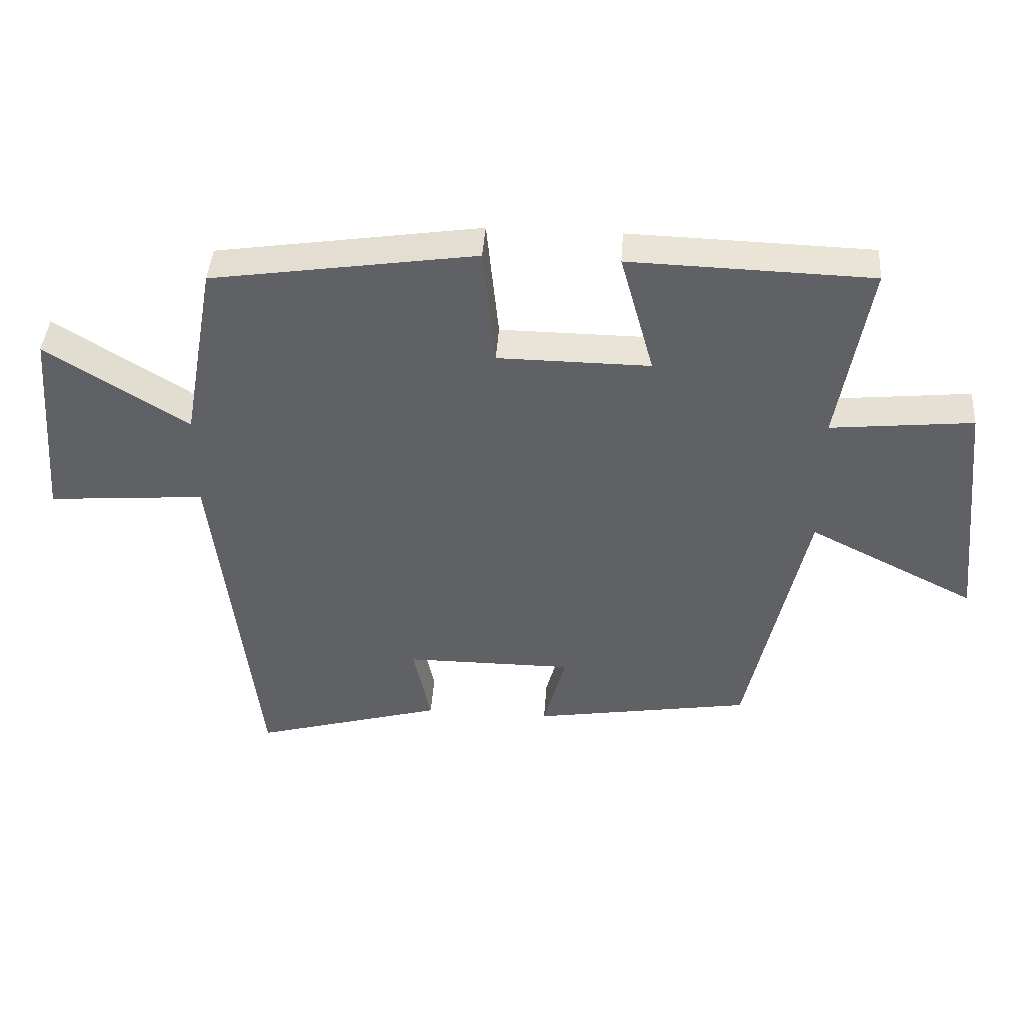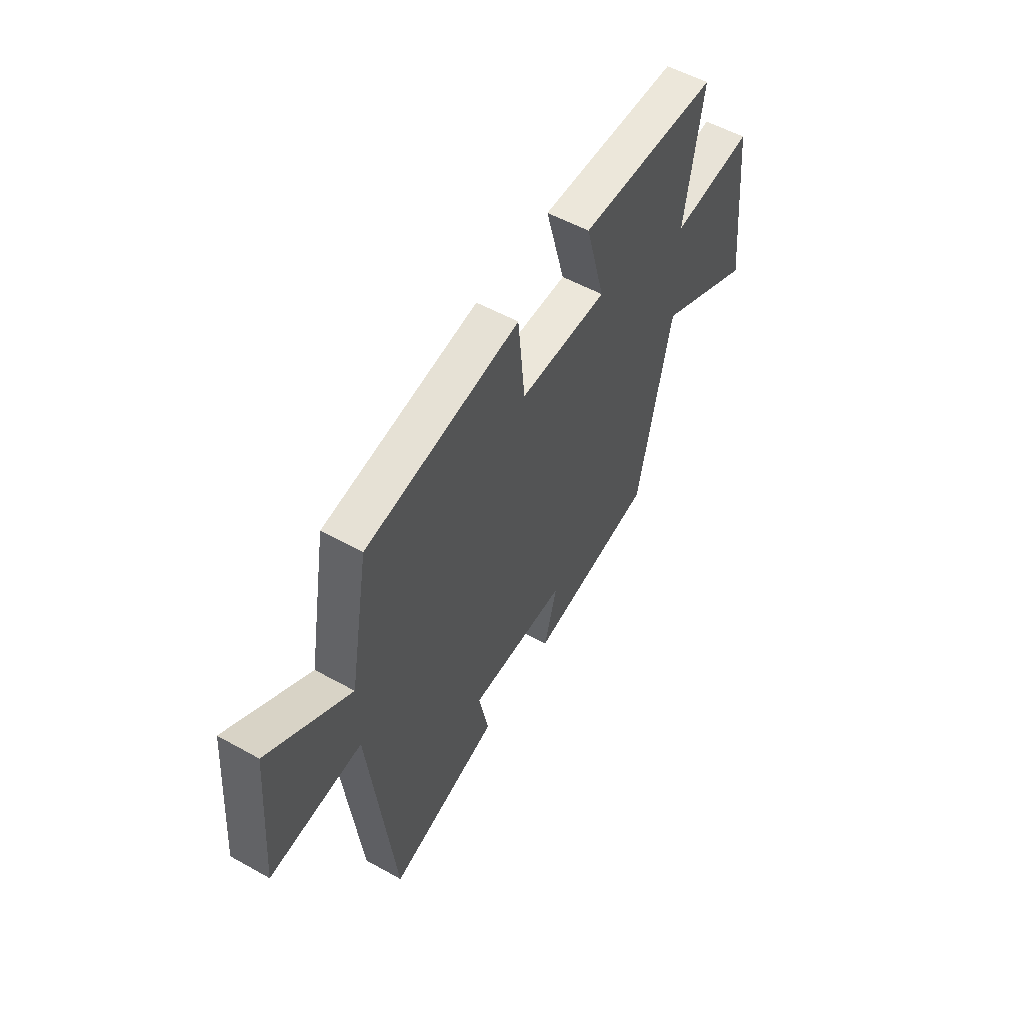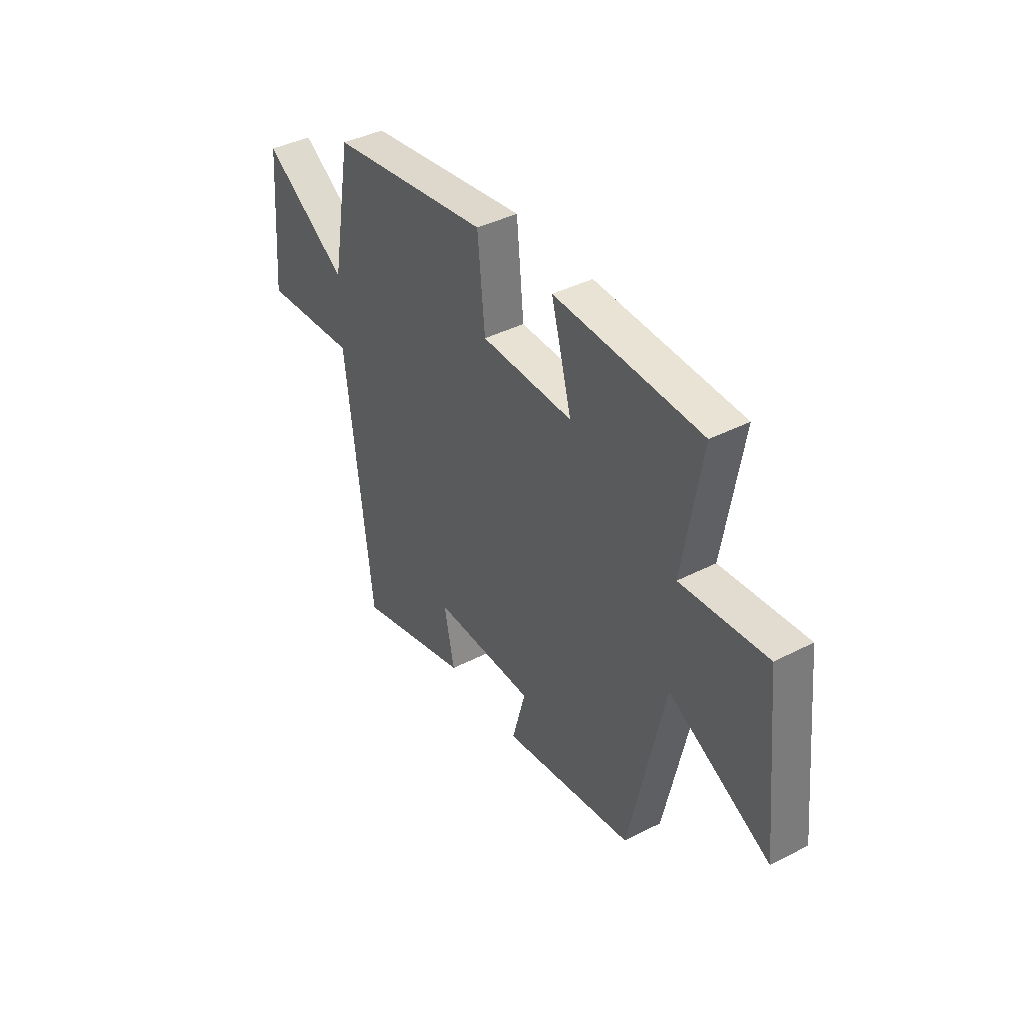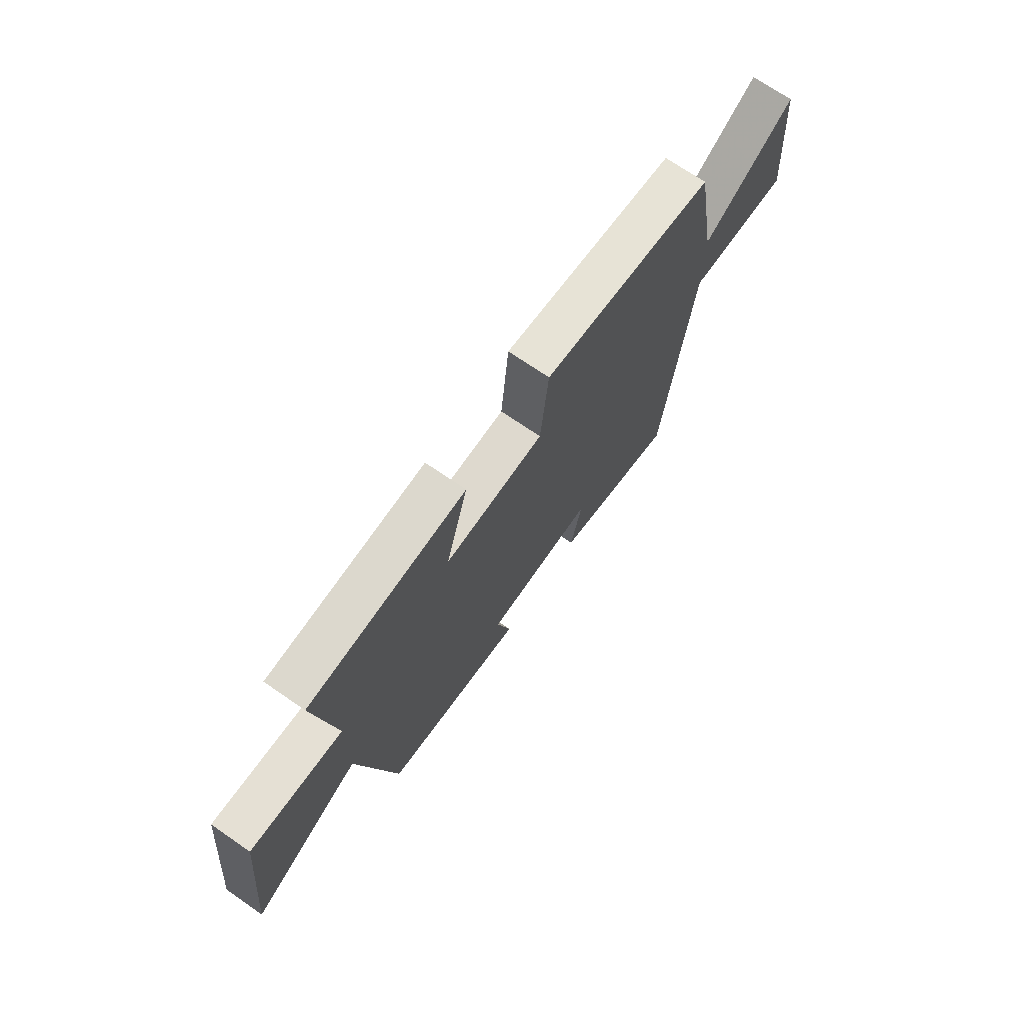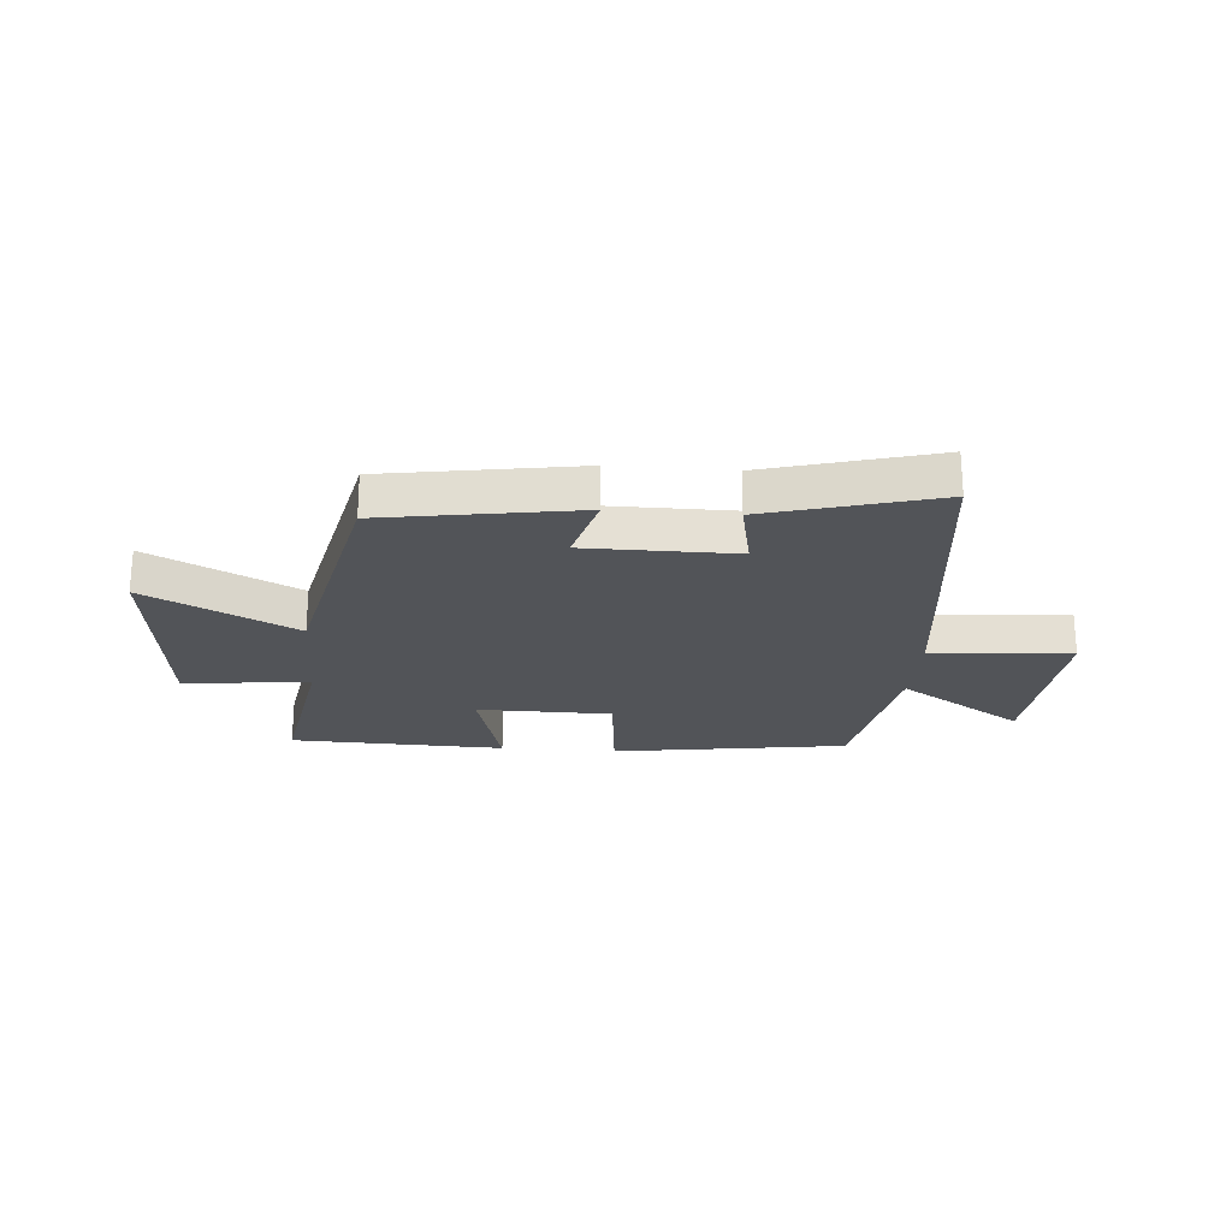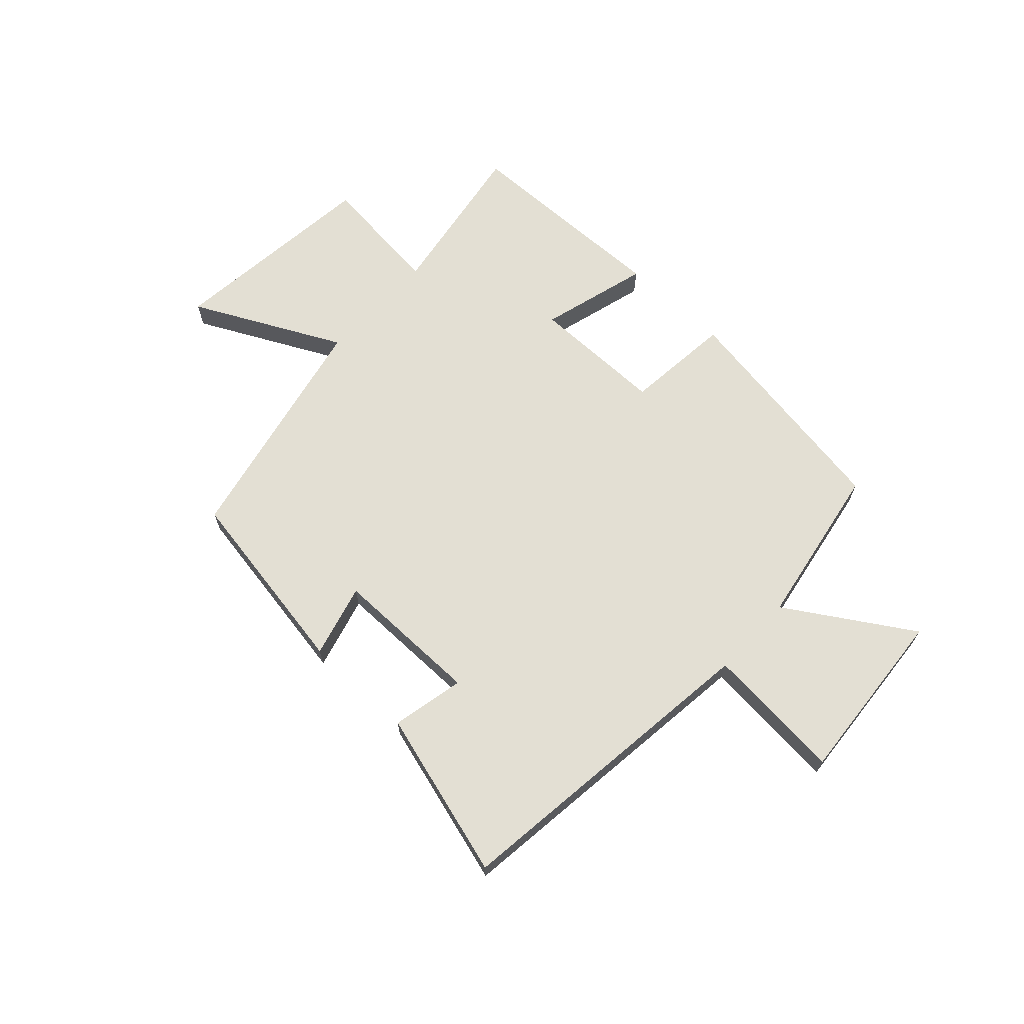
<metadata>
{"format":"obj","ext":"obj","renderer":"f3d","projection":"perspective","resolution":1024,"background":"white","views":[{"elev":42.9,"azim":4.0,"up":"+Z"},{"elev":54.4,"azim":-59.4,"up":"+Z"},{"elev":40.4,"azim":57.7,"up":"+Z"},{"elev":71.0,"azim":124.6,"up":"+Z"},{"elev":-23.2,"azim":175.3,"up":"+Y"},{"elev":67.1,"azim":-137.0,"up":"+Y"}]}
</metadata>
<code>
v -0.448 0.07 0.437
v -0.034 0.07 0.5
v -0.015 0.07 0.309
v 0.223 0.07 0.307
v 0.17 0.07 0.5
v 0.548 0.07 0.489
v 0.5 0.07 0.2
v 0.722 0.07 0.223
v 0.762 0.07 -0.155
v 0.5 0.07 -0.022
v 0.409 0.07 -0.444
v 0.067 0.07 -0.5
v 0.102 0.07 -0.37
v -0.162 0.07 -0.37
v -0.135 0.07 -0.5
v -0.433 0.07 -0.584
v -0.5 0.07 -0.009
v -0.747 0.07 -0.029
v -0.721 0.07 0.287
v -0.5 0.07 0.147
v -0.448 0 0.437
v -0.034 0 0.5
v -0.015 0 0.309
v 0.223 0 0.307
v 0.17 0 0.5
v 0.548 0 0.489
v 0.5 0 0.2
v 0.722 0 0.223
v 0.762 0 -0.155
v 0.5 0 -0.022
v 0.409 0 -0.444
v 0.067 0 -0.5
v 0.102 0 -0.37
v -0.162 0 -0.37
v -0.135 0 -0.5
v -0.433 0 -0.584
v -0.5 0 -0.009
v -0.747 0 -0.029
v -0.721 0 0.287
v -0.5 0 0.147
f 17 18 19 20
f 17 20 1
f 16 17 1
f 15 16 1
f 14 15 1
f 13 14 1
f 10 11 12 13
f 10 13 1
f 7 8 9 10
f 4 5 6 7
f 3 4 7 10
f 1 2 3
f 1 3 10
f 40 39 38 37
f 21 40 37
f 21 37 36
f 21 36 35
f 21 35 34
f 21 34 33
f 33 32 31 30
f 21 33 30
f 30 29 28 27
f 27 26 25 24
f 30 27 24 23
f 23 22 21
f 30 23 21
f 1 21 22 2
f 2 22 23 3
f 3 23 24 4
f 4 24 25 5
f 5 25 26 6
f 6 26 27 7
f 7 27 28 8
f 8 28 29 9
f 9 29 30 10
f 10 30 31 11
f 11 31 32 12
f 12 32 33 13
f 13 33 34 14
f 14 34 35 15
f 15 35 36 16
f 16 36 37 17
f 17 37 38 18
f 18 38 39 19
f 19 39 40 20
f 20 40 21 1

</code>
